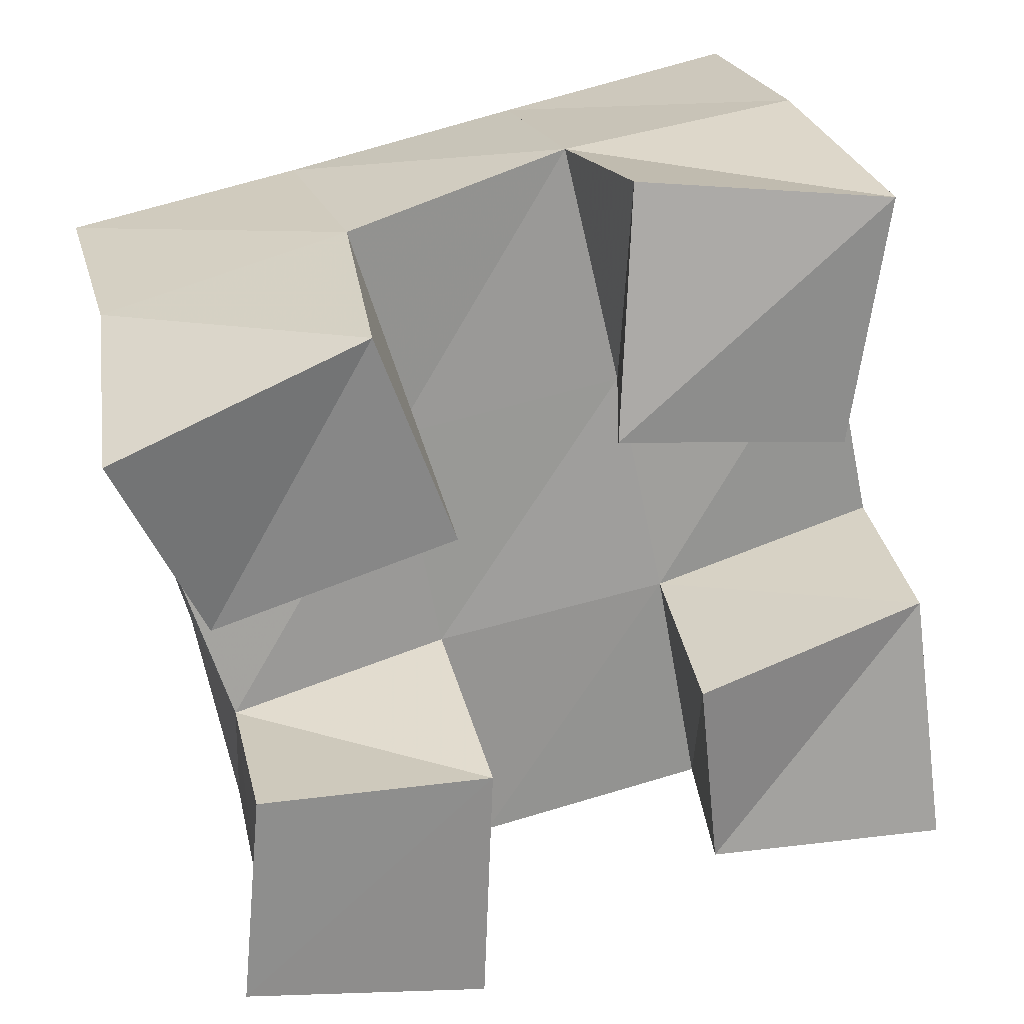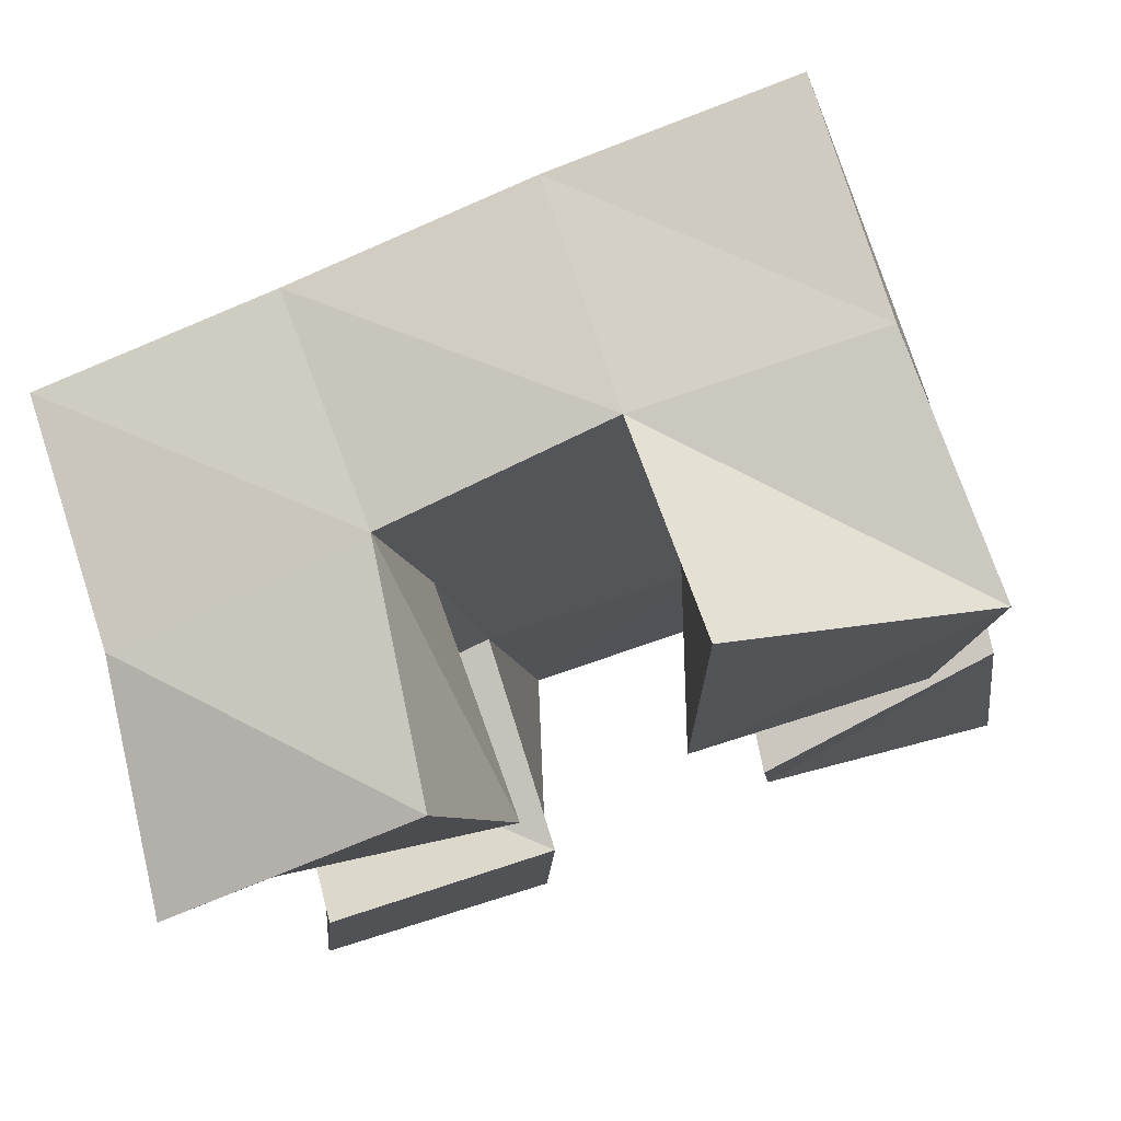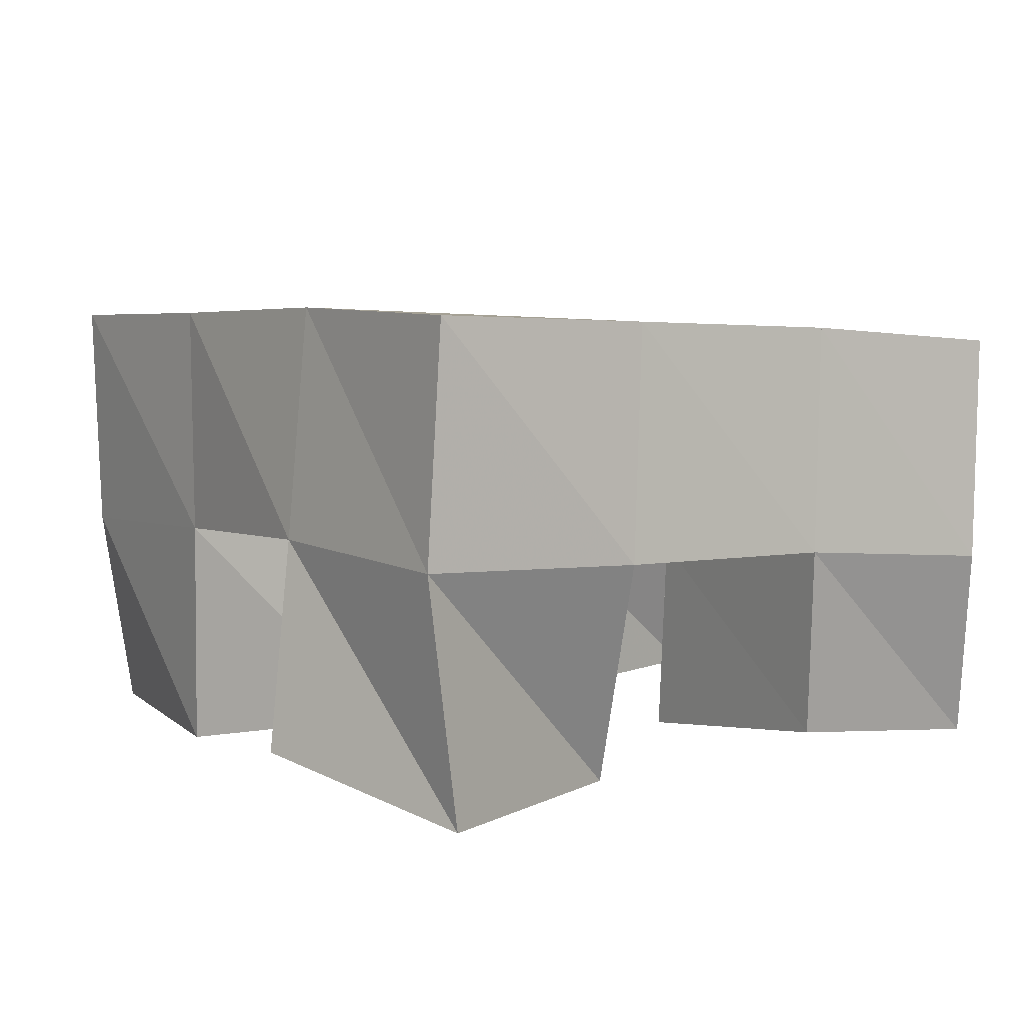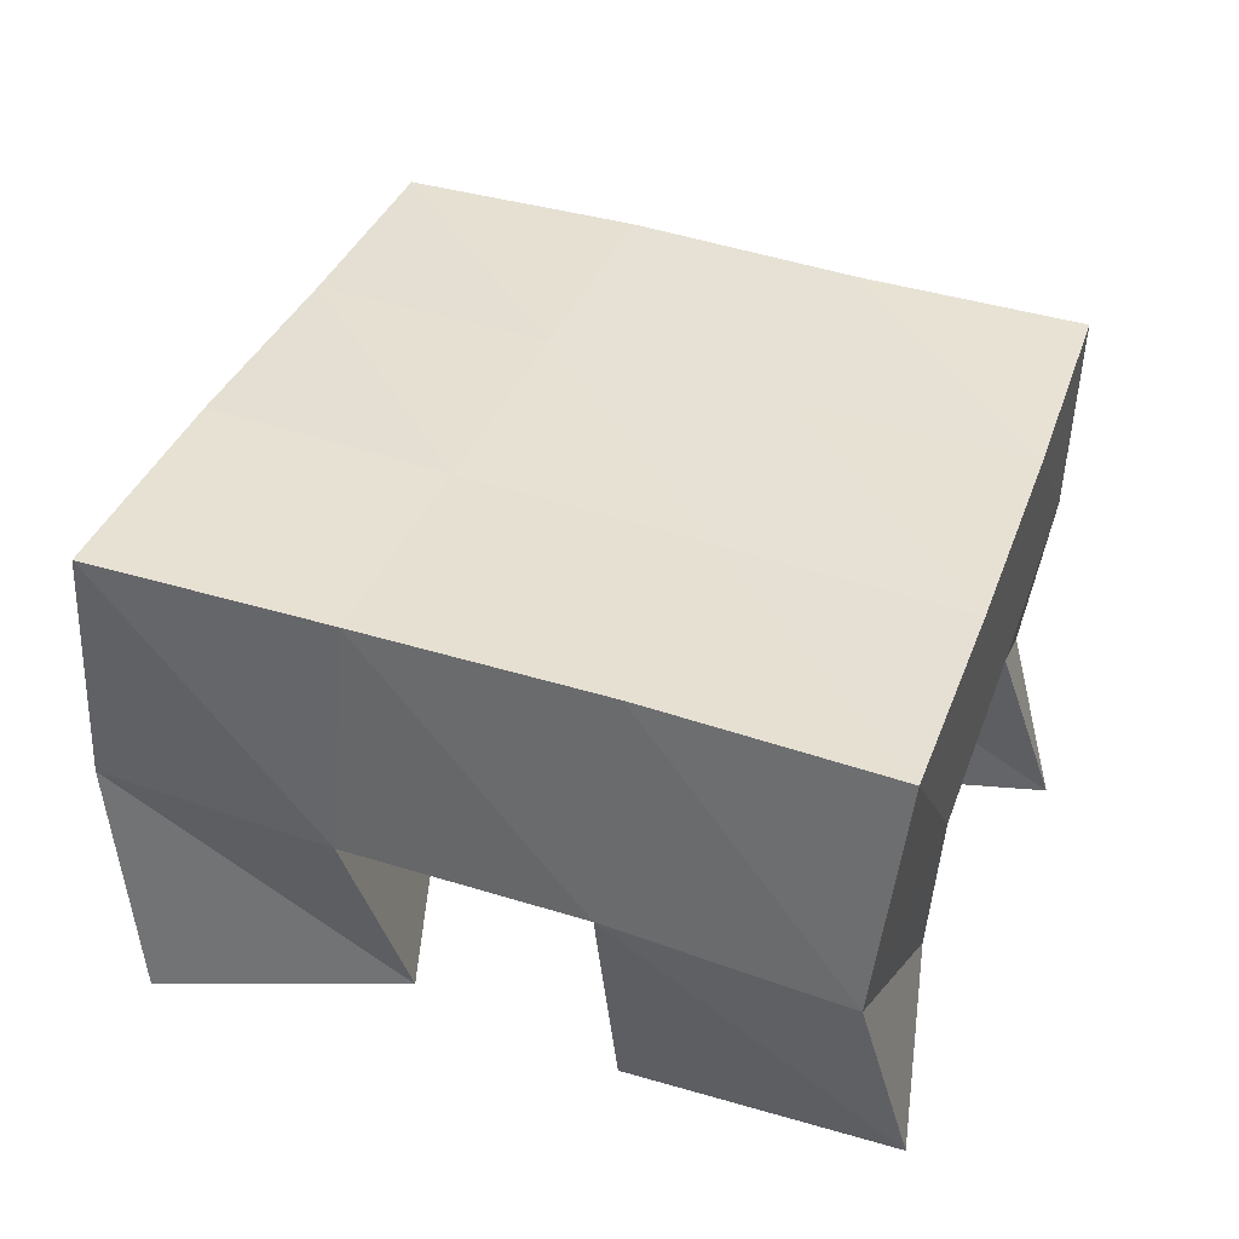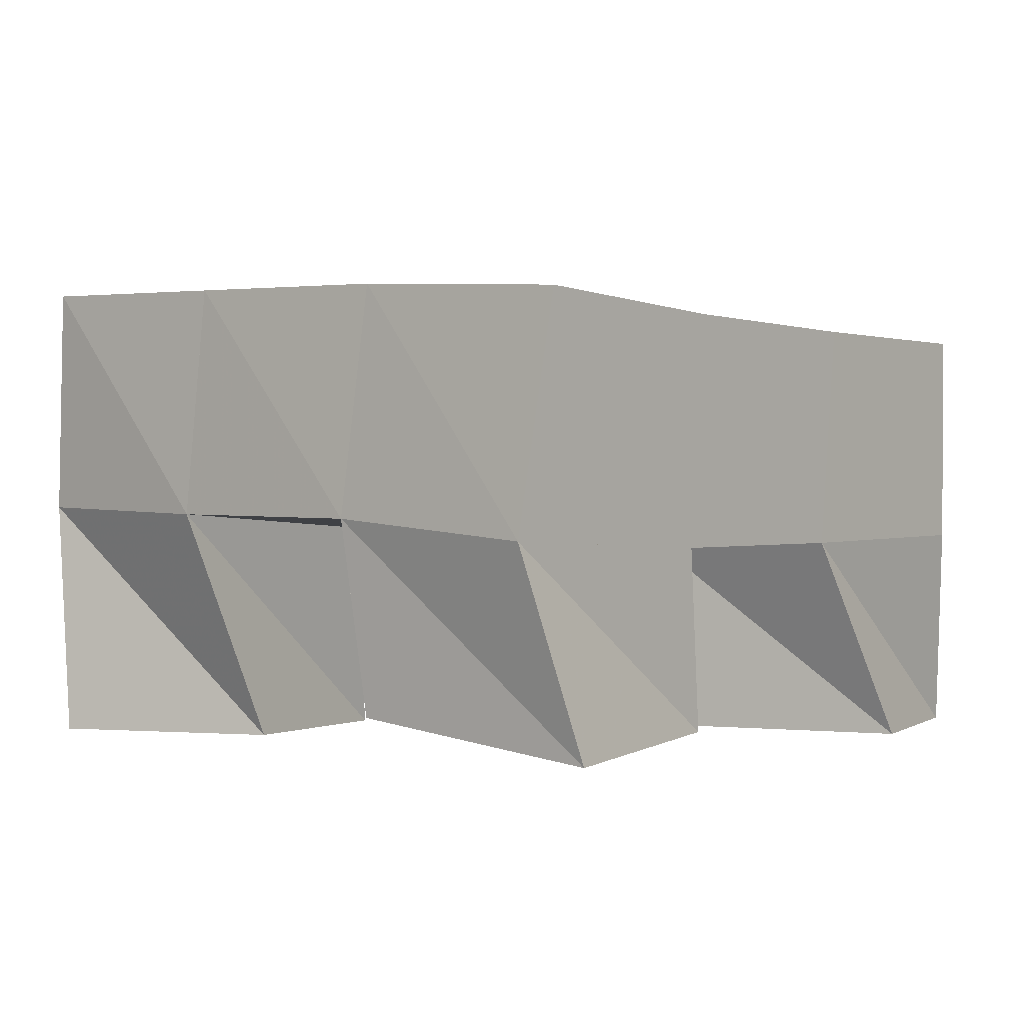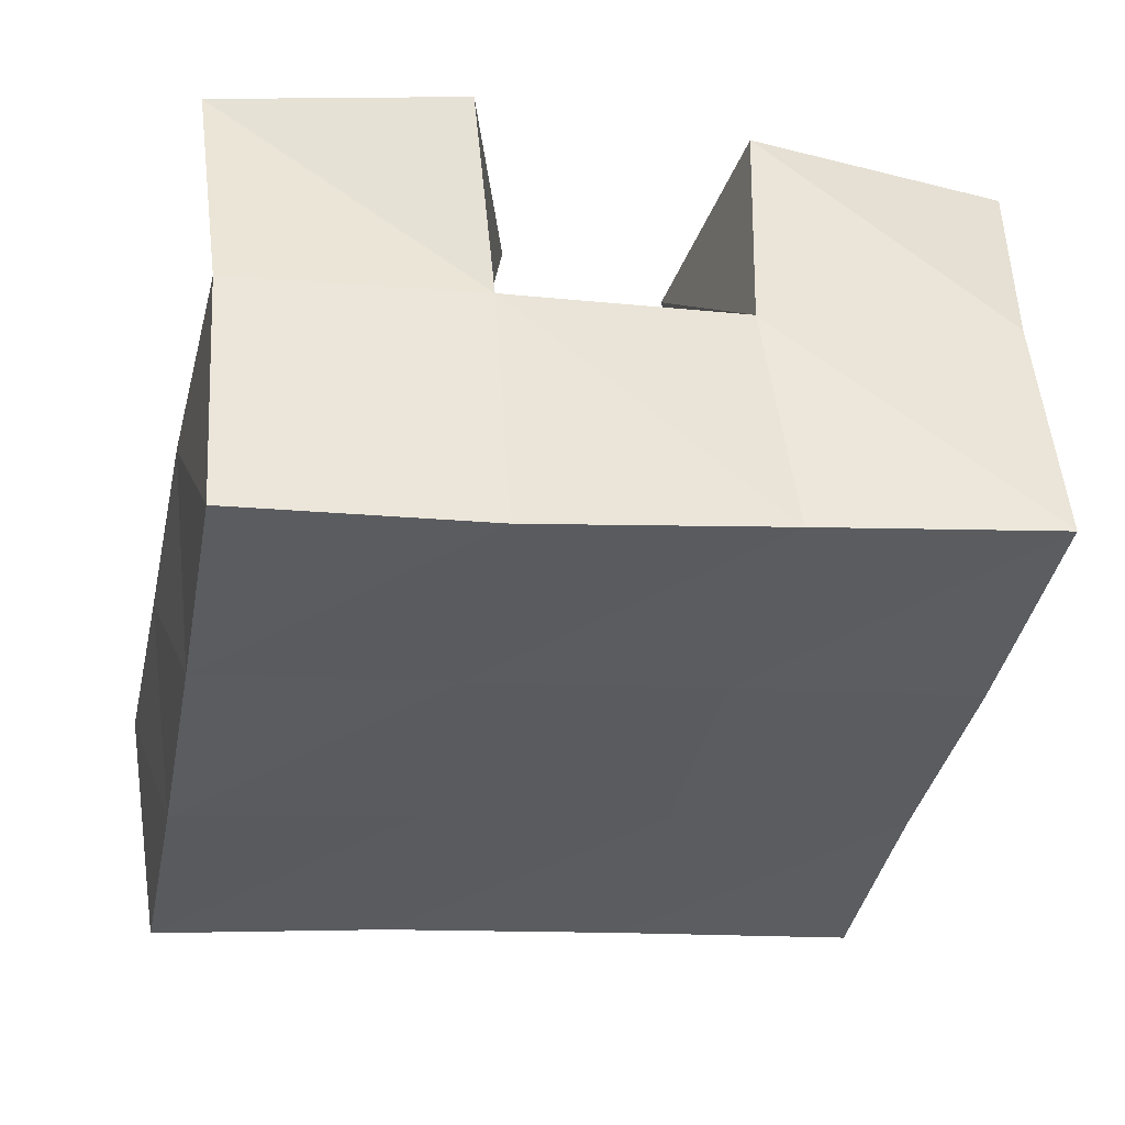
<metadata>
{"format":"obj","ext":"obj","renderer":"f3d","projection":"perspective","resolution":1024,"background":"white","views":[{"elev":25.2,"azim":-15.3,"up":"+Z"},{"elev":76.2,"azim":-18.3,"up":"+Z"},{"elev":7.0,"azim":43.3,"up":"+Y"},{"elev":37.6,"azim":98.6,"up":"+Y"},{"elev":-0.9,"azim":120.5,"up":"+Y"},{"elev":51.8,"azim":175.1,"up":"+Z"}]}
</metadata>
<code>
v 0.4868 0.1 0.2106
v 0.4928 0.1473 0.2232
v 0.506 0.1074 0.1698
v 0.5002 0.1484 0.1771
v 0.5386 0.1 0.2312
v 0.5443 0.1503 0.2352
v 0.5547 0.1 0.1871
v 0.5534 0.1492 0.1891
v 0.6072 0.1 0.1444
v 0.6124 0.1441 0.1481
v 0.6127 0.1033 0.1015
v 0.621 0.1423 0.0991
v 0.6588 0.1072 0.1552
v 0.6627 0.1483 0.159
v 0.6638 0.1 0.1013
v 0.6726 0.1436 0.1109
v 0.5925 0.1089 0.2545
v 0.5918 0.1534 0.2482
v 0.5875 0.1 0.2041
v 0.6031 0.1496 0.1967
v 0.6432 0.1 0.2498
v 0.6407 0.1519 0.2554
v 0.6357 0.1001 0.1988
v 0.6525 0.1498 0.2076
v 0.5122 0.1001 0.133
v 0.5147 0.1414 0.131
v 0.5079 0.1 0.08644
v 0.5181 0.1454 0.08106
v 0.5617 0.1 0.1313
v 0.562 0.1457 0.1402
v 0.5596 0.1 0.0784
v 0.5719 0.1434 0.09033
v 0.4932 0.1975 0.2254
v 0.5031 0.1968 0.1756
v 0.5423 0.1994 0.2339
v 0.5526 0.1973 0.1851
v 0.5926 0.2018 0.2432
v 0.6022 0.1985 0.1943
v 0.6423 0.2016 0.253
v 0.651 0.1993 0.2039
v 0.5126 0.1938 0.1277
v 0.5622 0.1941 0.1364
v 0.6117 0.1948 0.1452
v 0.6601 0.1969 0.1542
v 0.5214 0.1919 0.07951
v 0.5711 0.191 0.08751
v 0.6209 0.1911 0.09615
v 0.6694 0.1928 0.1048
f 1 2 4
f 3 1 4
f 2 6 8
f 4 2 8
f 6 5 7
f 8 6 7
f 5 1 3
f 7 5 3
f 8 7 3
f 4 8 3
f 2 1 5
f 6 2 5
f 9 10 12
f 11 9 12
f 10 14 16
f 12 10 16
f 14 13 15
f 16 14 15
f 13 9 11
f 15 13 11
f 16 15 11
f 12 16 11
f 10 9 13
f 14 10 13
f 17 18 20
f 19 17 20
f 18 22 24
f 20 18 24
f 22 21 23
f 24 22 23
f 21 17 19
f 23 21 19
f 24 23 19
f 20 24 19
f 18 17 21
f 22 18 21
f 25 26 28
f 27 25 28
f 26 30 32
f 28 26 32
f 30 29 31
f 32 30 31
f 29 25 27
f 31 29 27
f 32 31 27
f 28 32 27
f 26 25 29
f 30 26 29
f 2 33 34
f 4 2 34
f 33 35 36
f 34 33 36
f 35 6 8
f 36 35 8
f 6 2 4
f 8 6 4
f 36 8 4
f 34 36 4
f 33 2 6
f 35 33 6
f 6 35 36
f 8 6 36
f 35 37 38
f 36 35 38
f 37 18 20
f 38 37 20
f 18 6 8
f 20 18 8
f 38 20 8
f 36 38 8
f 35 6 18
f 37 35 18
f 18 37 38
f 20 18 38
f 37 39 40
f 38 37 40
f 39 22 24
f 40 39 24
f 22 18 20
f 24 22 20
f 40 24 20
f 38 40 20
f 37 18 22
f 39 37 22
f 4 34 41
f 26 4 41
f 34 36 42
f 41 34 42
f 36 8 30
f 42 36 30
f 8 4 26
f 30 8 26
f 42 30 26
f 41 42 26
f 34 4 8
f 36 34 8
f 8 36 42
f 30 8 42
f 36 38 43
f 42 36 43
f 38 20 10
f 43 38 10
f 20 8 30
f 10 20 30
f 43 10 30
f 42 43 30
f 36 8 20
f 38 36 20
f 20 38 43
f 10 20 43
f 38 40 44
f 43 38 44
f 40 24 14
f 44 40 14
f 24 20 10
f 14 24 10
f 44 14 10
f 43 44 10
f 38 20 24
f 40 38 24
f 26 41 45
f 28 26 45
f 41 42 46
f 45 41 46
f 42 30 32
f 46 42 32
f 30 26 28
f 32 30 28
f 46 32 28
f 45 46 28
f 41 26 30
f 42 41 30
f 30 42 46
f 32 30 46
f 42 43 47
f 46 42 47
f 43 10 12
f 47 43 12
f 10 30 32
f 12 10 32
f 47 12 32
f 46 47 32
f 42 30 10
f 43 42 10
f 10 43 47
f 12 10 47
f 43 44 48
f 47 43 48
f 44 14 16
f 48 44 16
f 14 10 12
f 16 14 12
f 48 16 12
f 47 48 12
f 43 10 14
f 44 43 14

</code>
